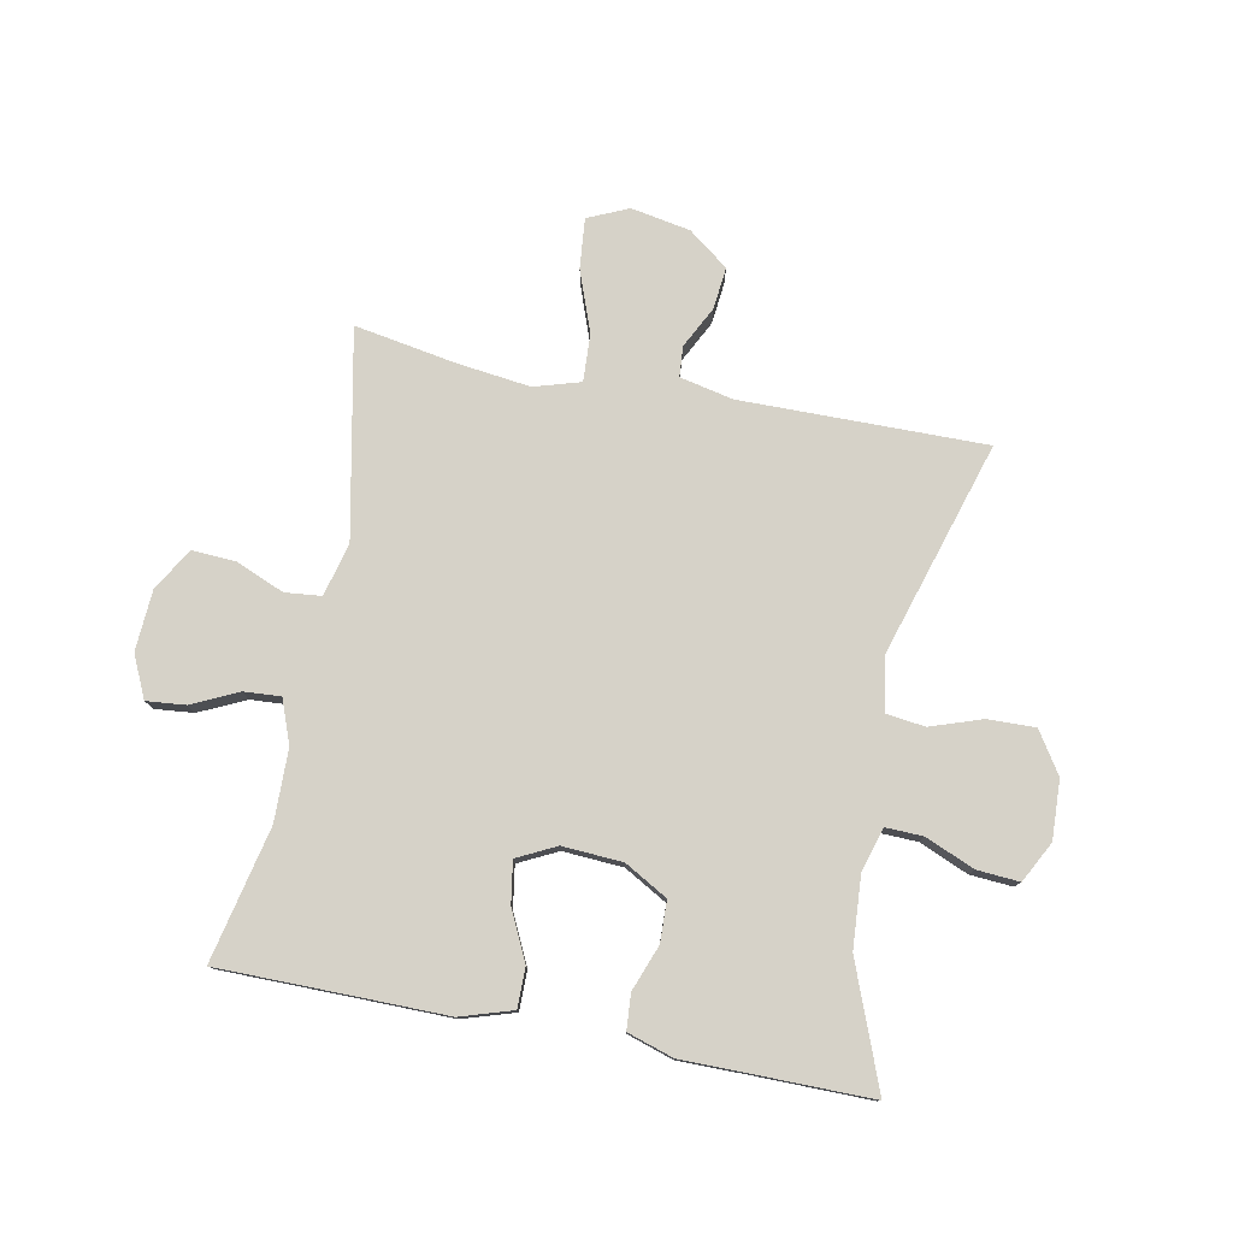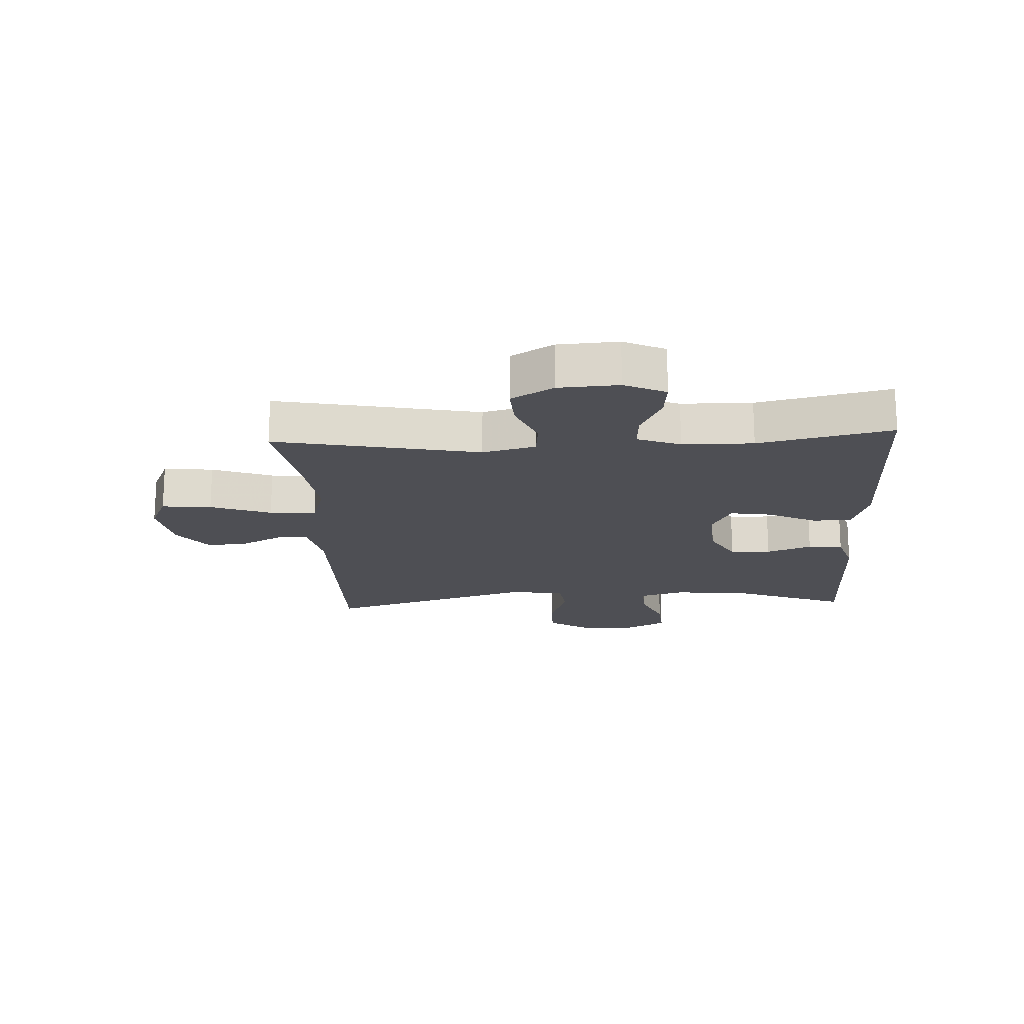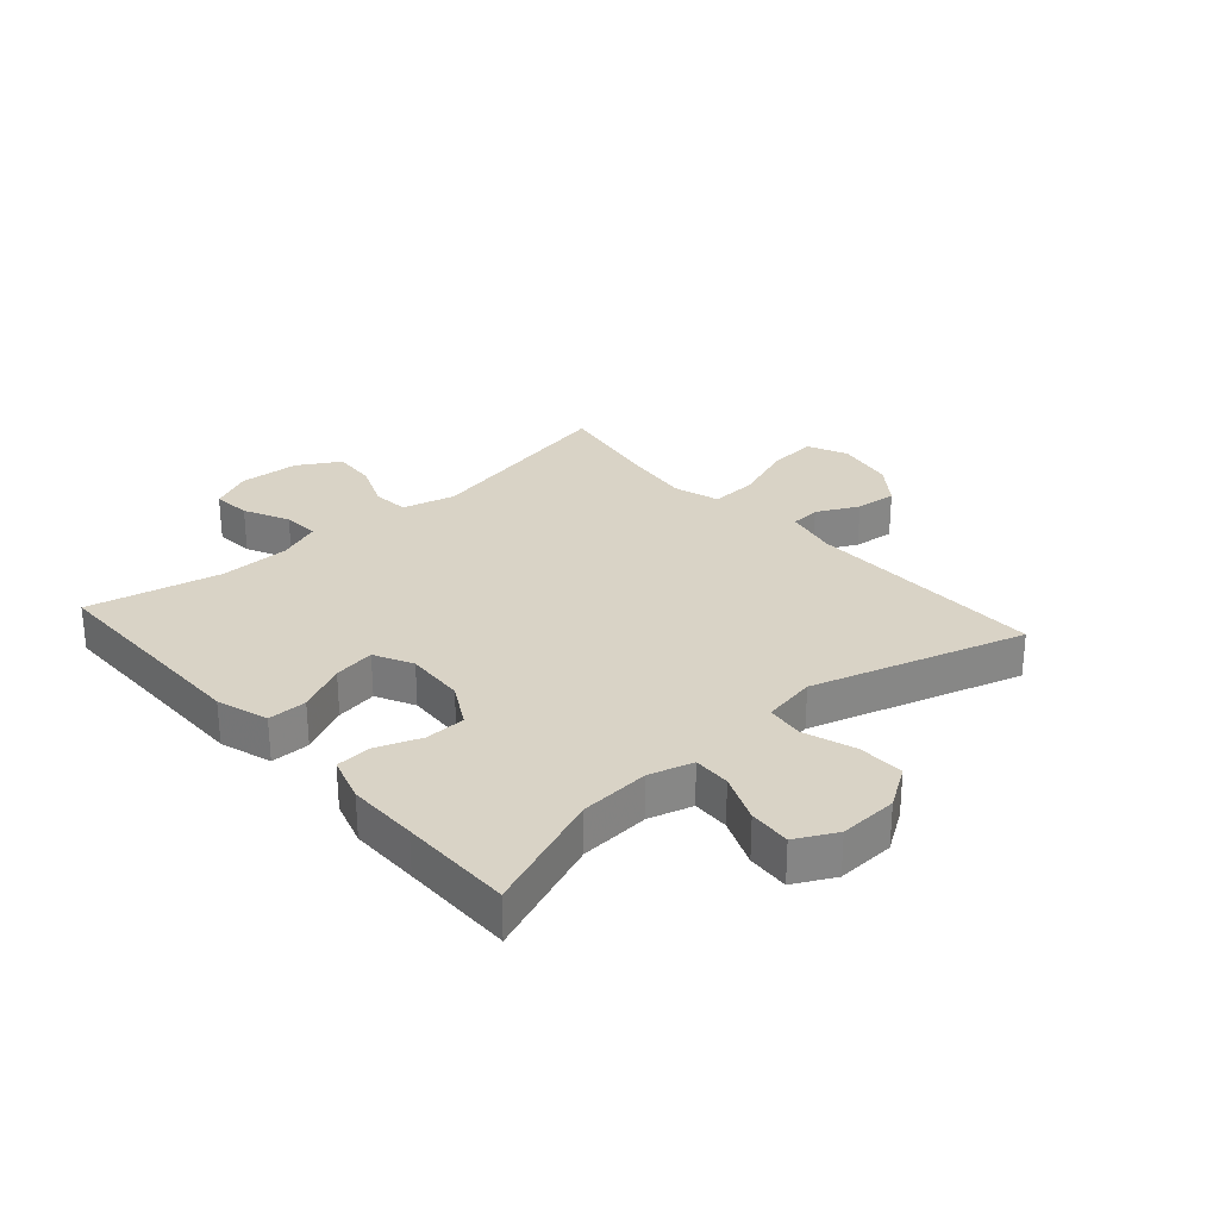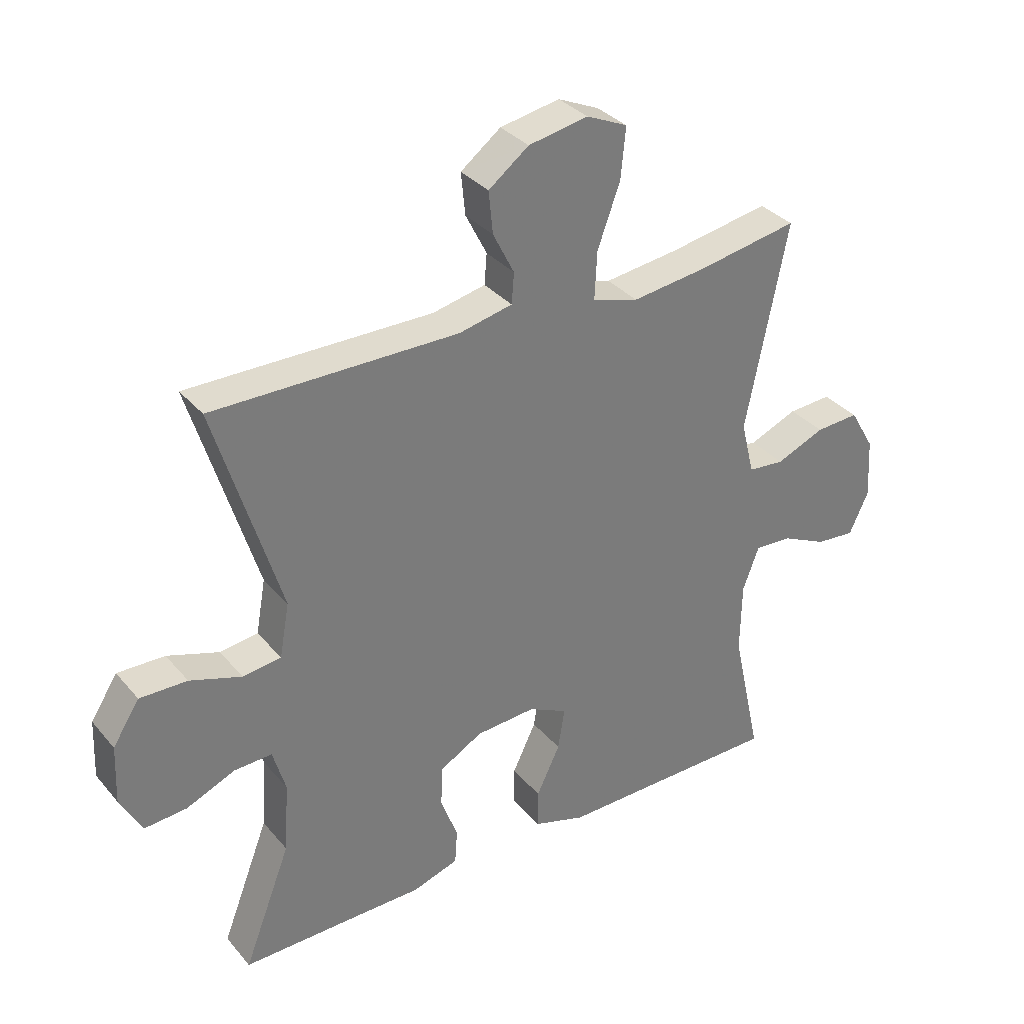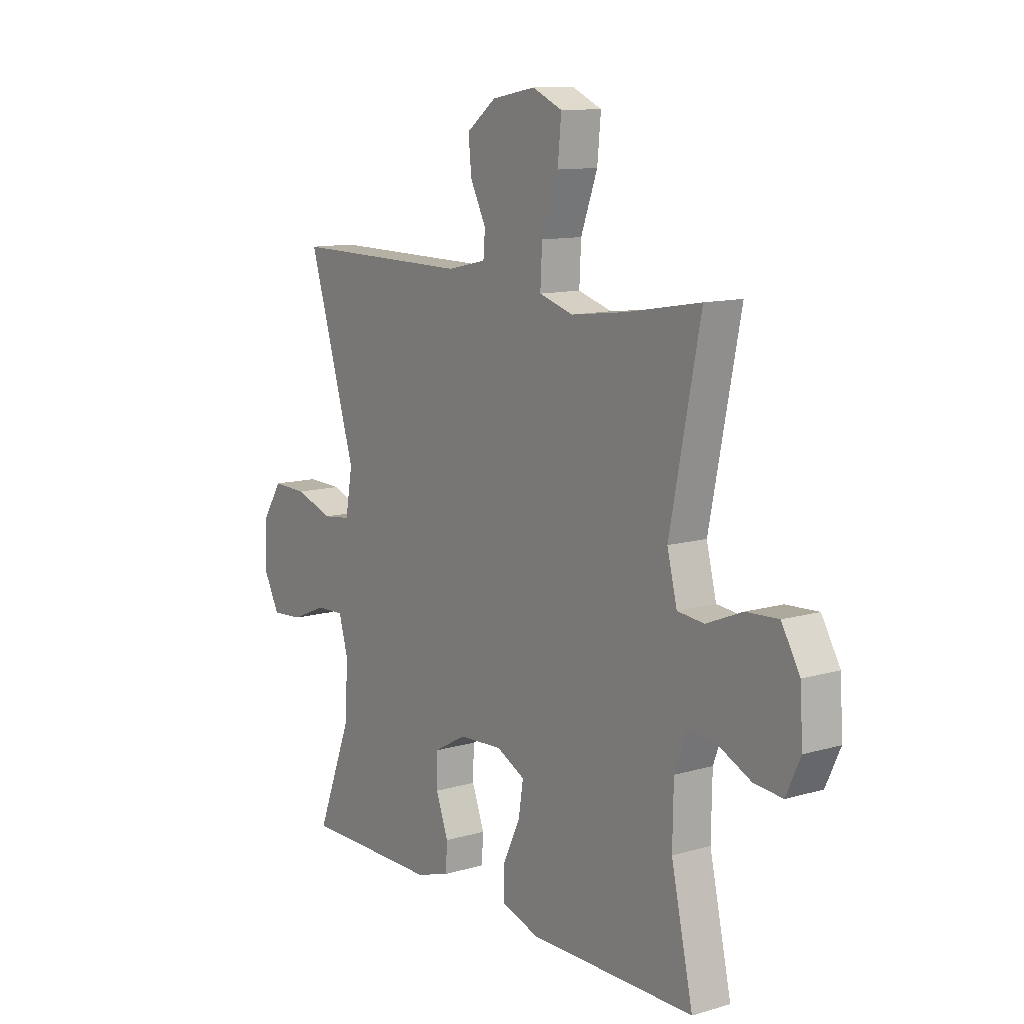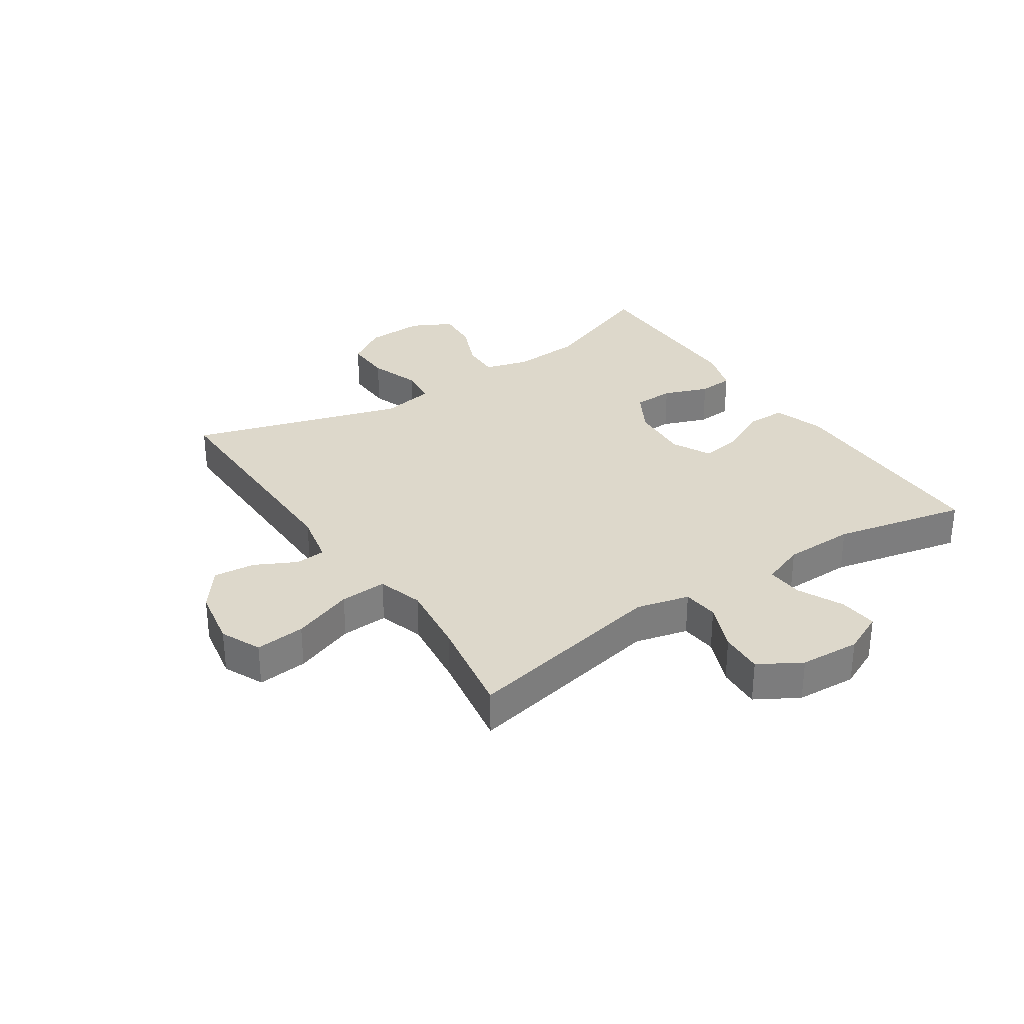
<metadata>
{"format":"obj","ext":"obj","renderer":"f3d","projection":"perspective","resolution":1024,"background":"white","views":[{"elev":78.0,"azim":-168.9,"up":"+Y"},{"elev":-18.3,"azim":93.0,"up":"+Y"},{"elev":28.3,"azim":-131.6,"up":"+Y"},{"elev":33.6,"azim":-33.8,"up":"+Z"},{"elev":11.4,"azim":54.7,"up":"+Z"},{"elev":31.4,"azim":56.2,"up":"+Y"}]}
</metadata>
<code>
v -0.5 0.07 -0.5
v -0.422 0.07 -0.299
v -0.414 0.07 -0.182
v -0.435 0.07 -0.109
v -0.497 0.07 -0.111
v -0.578 0.07 -0.145
v -0.648 0.07 -0.15
v -0.683 0.07 -0.083
v -0.679 0.07 0.014
v -0.635 0.07 0.082
v -0.557 0.07 0.08
v -0.472 0.07 0.051
v -0.409 0.07 0.059
v -0.393 0.07 0.148
v -0.5 0.07 0.5
v -0.097 0.07 0.496
v -0.009 0.07 0.515
v -0.005 0.07 0.565
v -0.04 0.07 0.634
v -0.047 0.07 0.703
v 0.019 0.07 0.753
v 0.117 0.07 0.771
v 0.184 0.07 0.741
v 0.176 0.07 0.658
v 0.139 0.07 0.557
v 0.135 0.07 0.479
v 0.211 0.07 0.456
v 0.333 0.07 0.471
v 0.5 0.07 0.5
v 0.432 0.07 0.161
v 0.454 0.07 0.073
v 0.514 0.07 0.067
v 0.594 0.07 0.1
v 0.666 0.07 0.104
v 0.707 0.07 0.034
v 0.713 0.07 -0.066
v 0.681 0.07 -0.135
v 0.617 0.07 -0.129
v 0.541 0.07 -0.093
v 0.48 0.07 -0.089
v 0.453 0.07 -0.161
v 0.451 0.07 -0.279
v 0.5 0.07 -0.5
v 0.265 0.07 -0.501
v 0.129 0.07 -0.502
v 0.043 0.07 -0.475
v 0.043 0.07 -0.41
v 0.082 0.07 -0.329
v 0.093 0.07 -0.26
v 0.029 0.07 -0.228
v -0.07 0.07 -0.234
v -0.141 0.07 -0.274
v -0.143 0.07 -0.342
v -0.115 0.07 -0.417
v -0.119 0.07 -0.475
v -0.195 0.07 -0.499
v -0.312 0.07 -0.499
v -0.5 0 -0.5
v -0.422 0 -0.299
v -0.414 0 -0.182
v -0.435 0 -0.109
v -0.497 0 -0.111
v -0.578 0 -0.145
v -0.648 0 -0.15
v -0.683 0 -0.083
v -0.679 0 0.014
v -0.635 0 0.082
v -0.557 0 0.08
v -0.472 0 0.051
v -0.409 0 0.059
v -0.393 0 0.148
v -0.5 0 0.5
v -0.097 0 0.496
v -0.009 0 0.515
v -0.005 0 0.565
v -0.04 0 0.634
v -0.047 0 0.703
v 0.019 0 0.753
v 0.117 0 0.771
v 0.184 0 0.741
v 0.176 0 0.658
v 0.139 0 0.557
v 0.135 0 0.479
v 0.211 0 0.456
v 0.333 0 0.471
v 0.5 0 0.5
v 0.432 0 0.161
v 0.454 0 0.073
v 0.514 0 0.067
v 0.594 0 0.1
v 0.666 0 0.104
v 0.707 0 0.034
v 0.713 0 -0.066
v 0.681 0 -0.135
v 0.617 0 -0.129
v 0.541 0 -0.093
v 0.48 0 -0.089
v 0.453 0 -0.161
v 0.451 0 -0.279
v 0.5 0 -0.5
v 0.265 0 -0.501
v 0.129 0 -0.502
v 0.043 0 -0.475
v 0.043 0 -0.41
v 0.082 0 -0.329
v 0.093 0 -0.26
v 0.029 0 -0.228
v -0.07 0 -0.234
v -0.141 0 -0.274
v -0.143 0 -0.342
v -0.115 0 -0.417
v -0.119 0 -0.475
v -0.195 0 -0.499
v -0.312 0 -0.499
f 55 56 57
f 54 55 57
f 53 54 57
f 57 1 2
f 53 57 2
f 52 53 2
f 51 52 2 3
f 50 51 3 4
f 46 47 48
f 45 46 48
f 44 45 48
f 44 48 49
f 43 44 49
f 42 43 49
f 41 42 49 50
f 37 38 39
f 36 37 39
f 35 36 39
f 34 35 39
f 33 34 39
f 32 33 39
f 31 32 39 40
f 41 50 4
f 40 41 4
f 31 40 4
f 30 31 4
f 23 24 25
f 22 23 25
f 21 22 25
f 20 21 25
f 19 20 25
f 18 19 25
f 17 18 25 26
f 16 17 26 27
f 14 15 16 27
f 10 11 12
f 9 10 12
f 8 9 12
f 7 8 12
f 6 7 12
f 5 6 12
f 5 12 13
f 4 5 13
f 30 4 13
f 29 30 13
f 28 29 13
f 13 14 27 28
f 114 113 112
f 114 112 111
f 114 111 110
f 59 58 114
f 59 114 110
f 59 110 109
f 60 59 109 108
f 61 60 108 107
f 105 104 103
f 105 103 102
f 105 102 101
f 106 105 101
f 106 101 100
f 106 100 99
f 107 106 99 98
f 96 95 94
f 96 94 93
f 96 93 92
f 96 92 91
f 96 91 90
f 96 90 89
f 97 96 89 88
f 61 107 98
f 61 98 97
f 61 97 88
f 61 88 87
f 82 81 80
f 82 80 79
f 82 79 78
f 82 78 77
f 82 77 76
f 82 76 75
f 83 82 75 74
f 84 83 74 73
f 84 73 72 71
f 69 68 67
f 69 67 66
f 69 66 65
f 69 65 64
f 69 64 63
f 69 63 62
f 70 69 62
f 70 62 61
f 70 61 87
f 70 87 86
f 70 86 85
f 85 84 71 70
f 1 58 59 2
f 2 59 60 3
f 3 60 61 4
f 4 61 62 5
f 5 62 63 6
f 6 63 64 7
f 7 64 65 8
f 8 65 66 9
f 9 66 67 10
f 10 67 68 11
f 11 68 69 12
f 12 69 70 13
f 13 70 71 14
f 14 71 72 15
f 15 72 73 16
f 16 73 74 17
f 17 74 75 18
f 18 75 76 19
f 19 76 77 20
f 20 77 78 21
f 21 78 79 22
f 22 79 80 23
f 23 80 81 24
f 24 81 82 25
f 25 82 83 26
f 26 83 84 27
f 27 84 85 28
f 28 85 86 29
f 29 86 87 30
f 30 87 88 31
f 31 88 89 32
f 32 89 90 33
f 33 90 91 34
f 34 91 92 35
f 35 92 93 36
f 36 93 94 37
f 37 94 95 38
f 38 95 96 39
f 39 96 97 40
f 40 97 98 41
f 41 98 99 42
f 42 99 100 43
f 43 100 101 44
f 44 101 102 45
f 45 102 103 46
f 46 103 104 47
f 47 104 105 48
f 48 105 106 49
f 49 106 107 50
f 50 107 108 51
f 51 108 109 52
f 52 109 110 53
f 53 110 111 54
f 54 111 112 55
f 55 112 113 56
f 56 113 114 57
f 57 114 58 1

</code>
